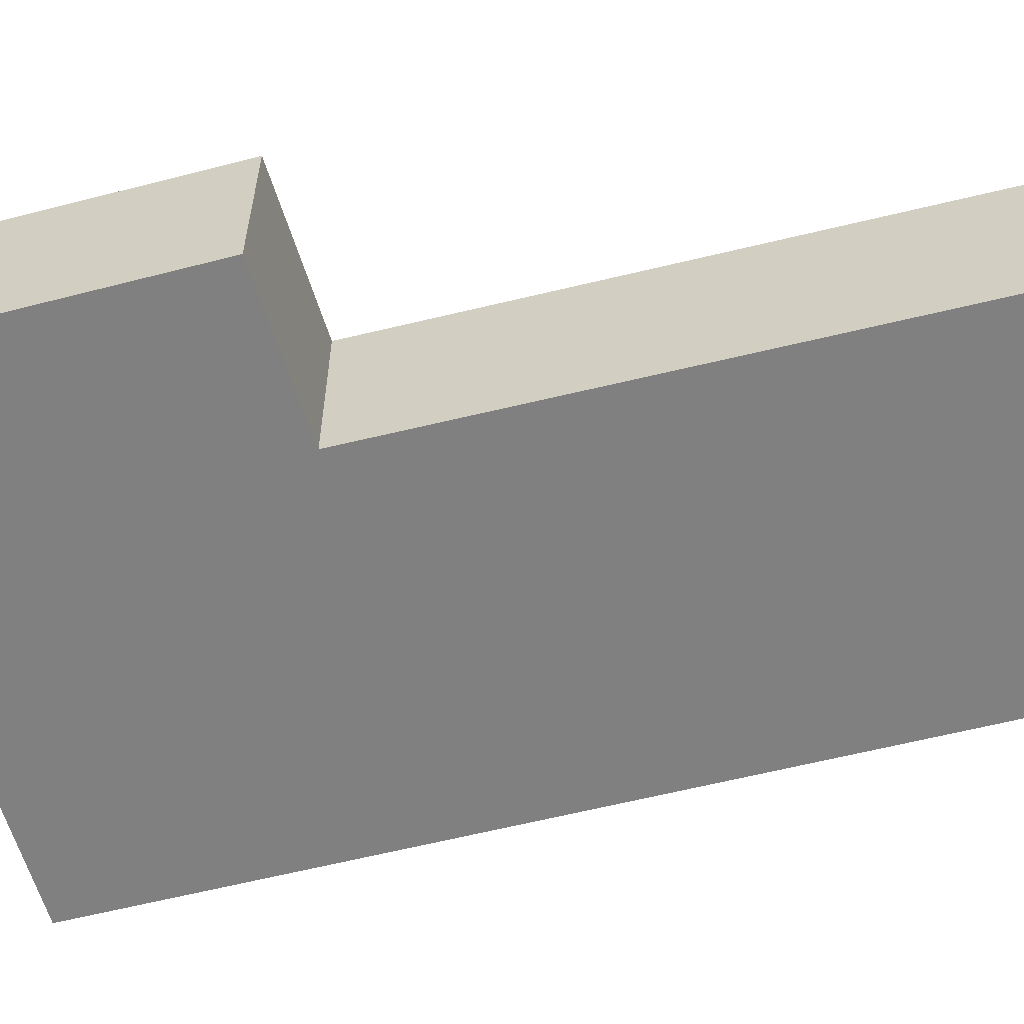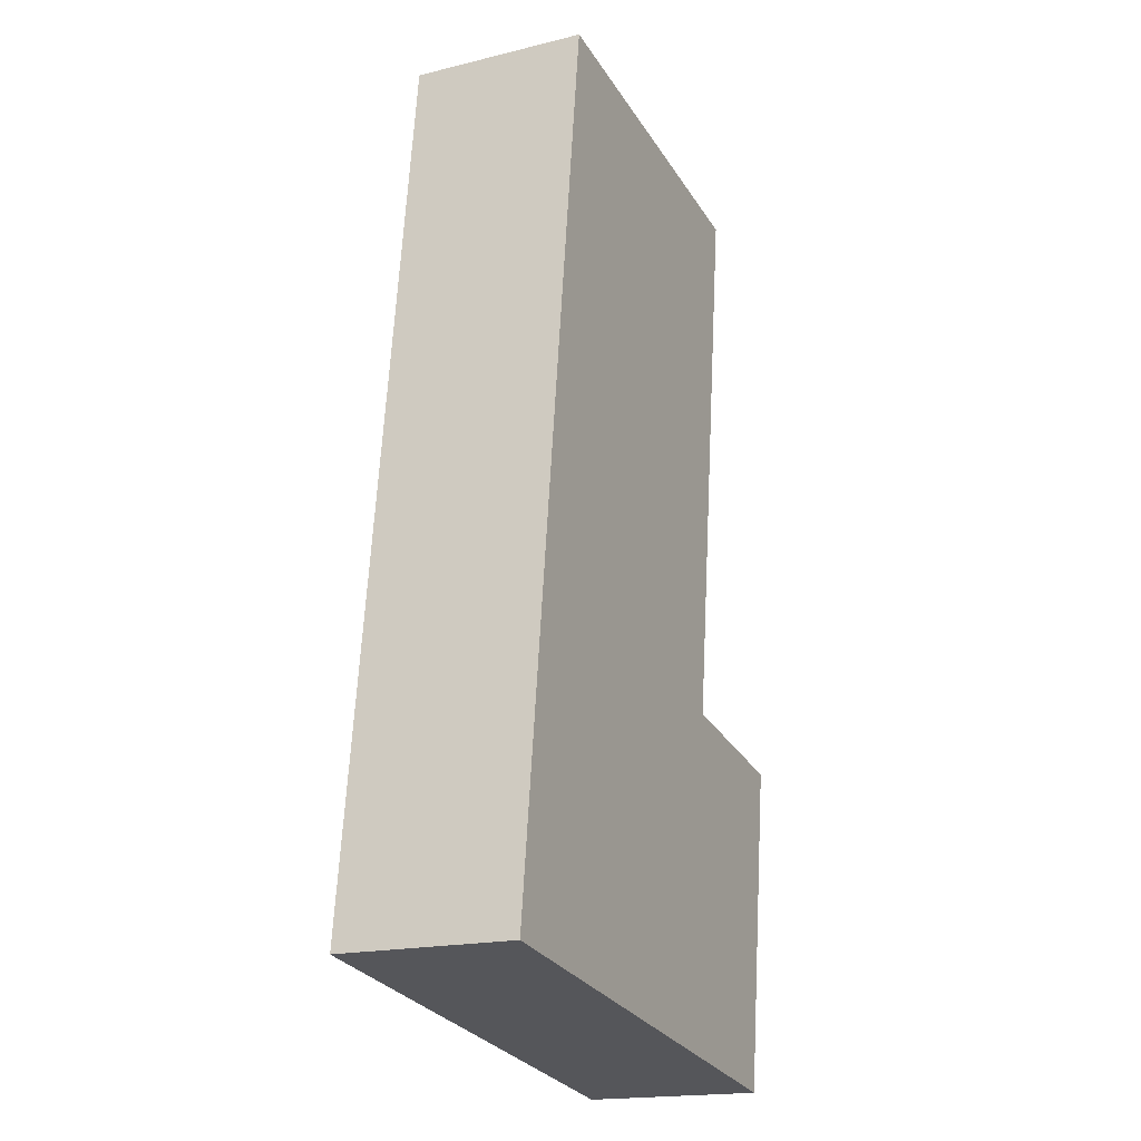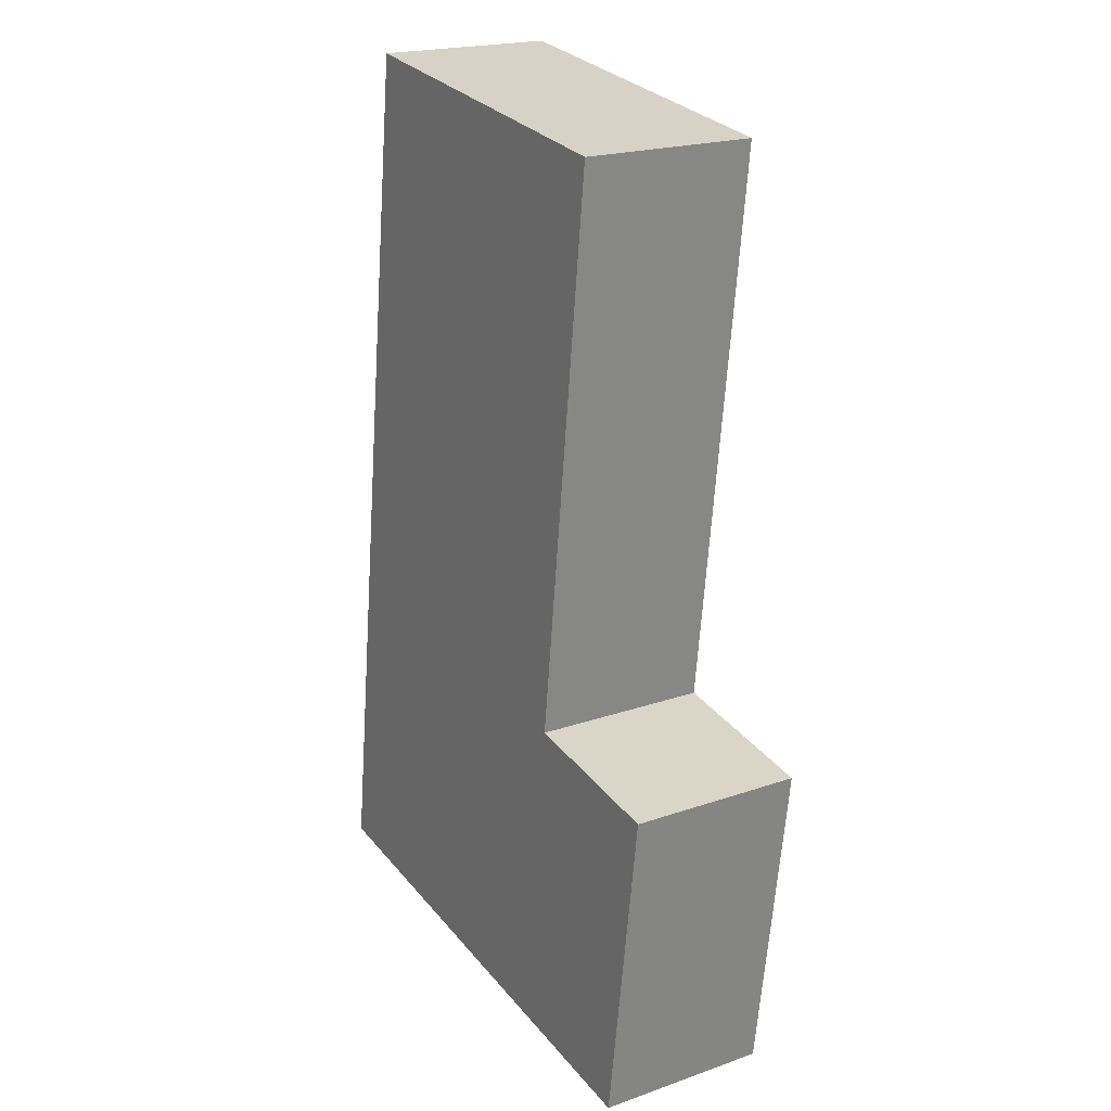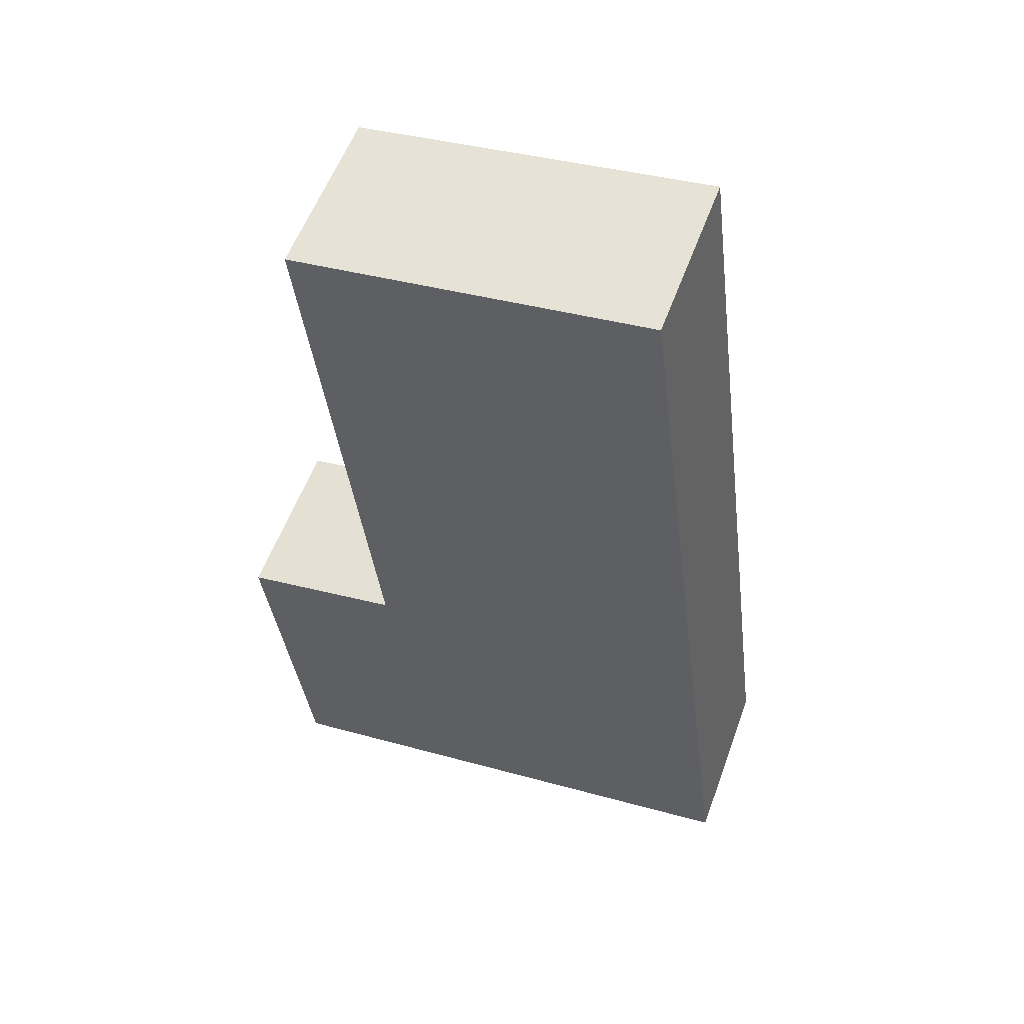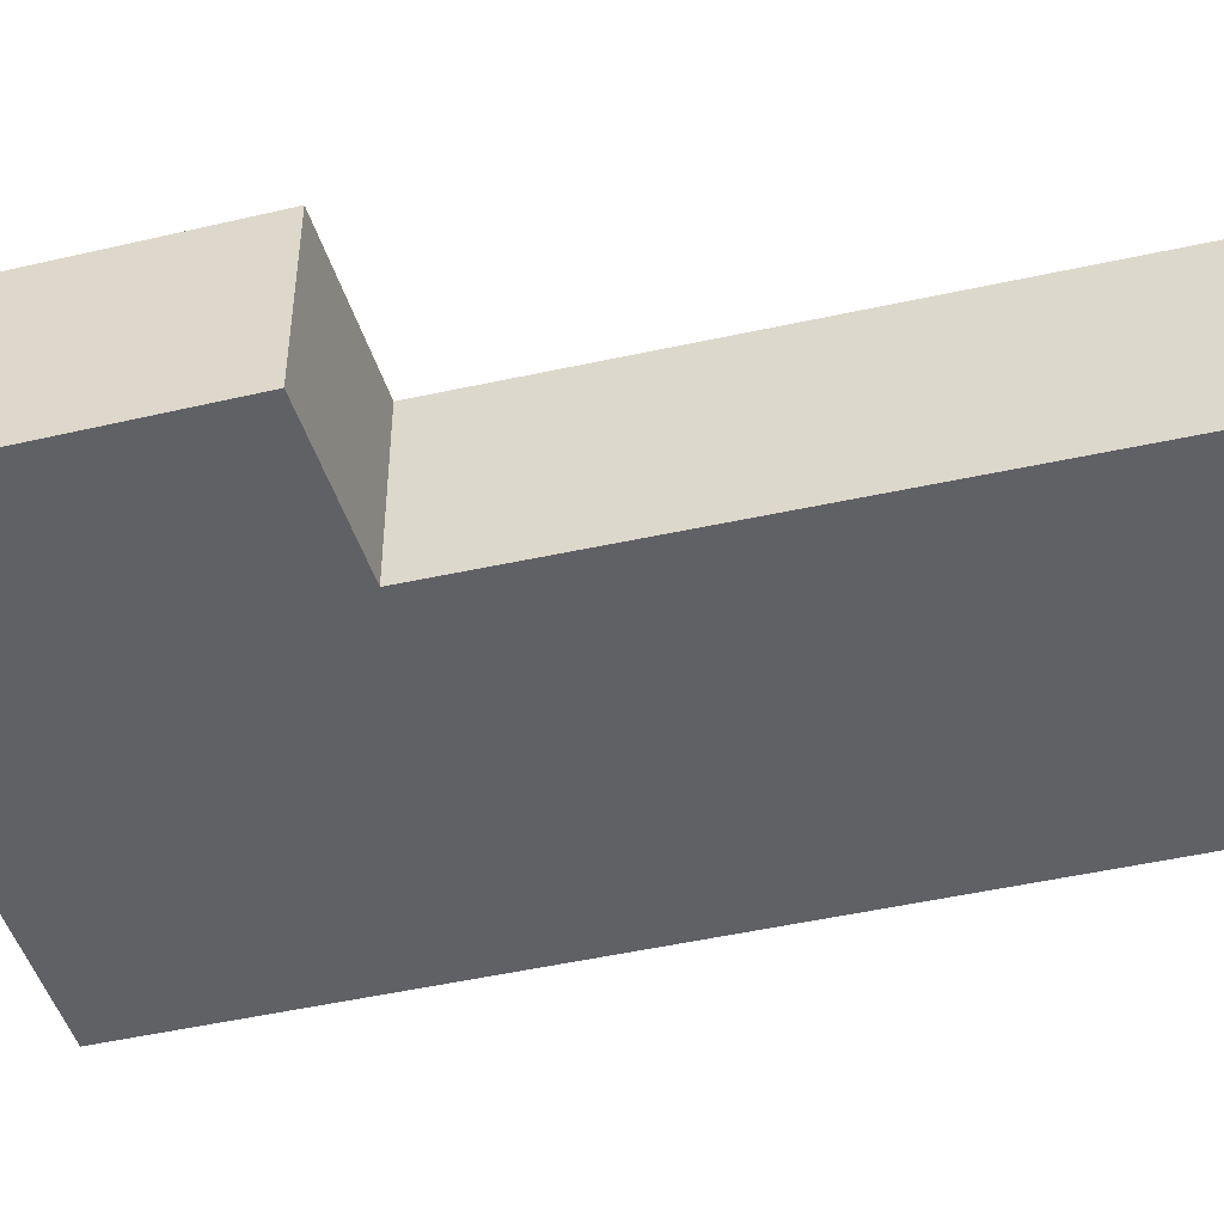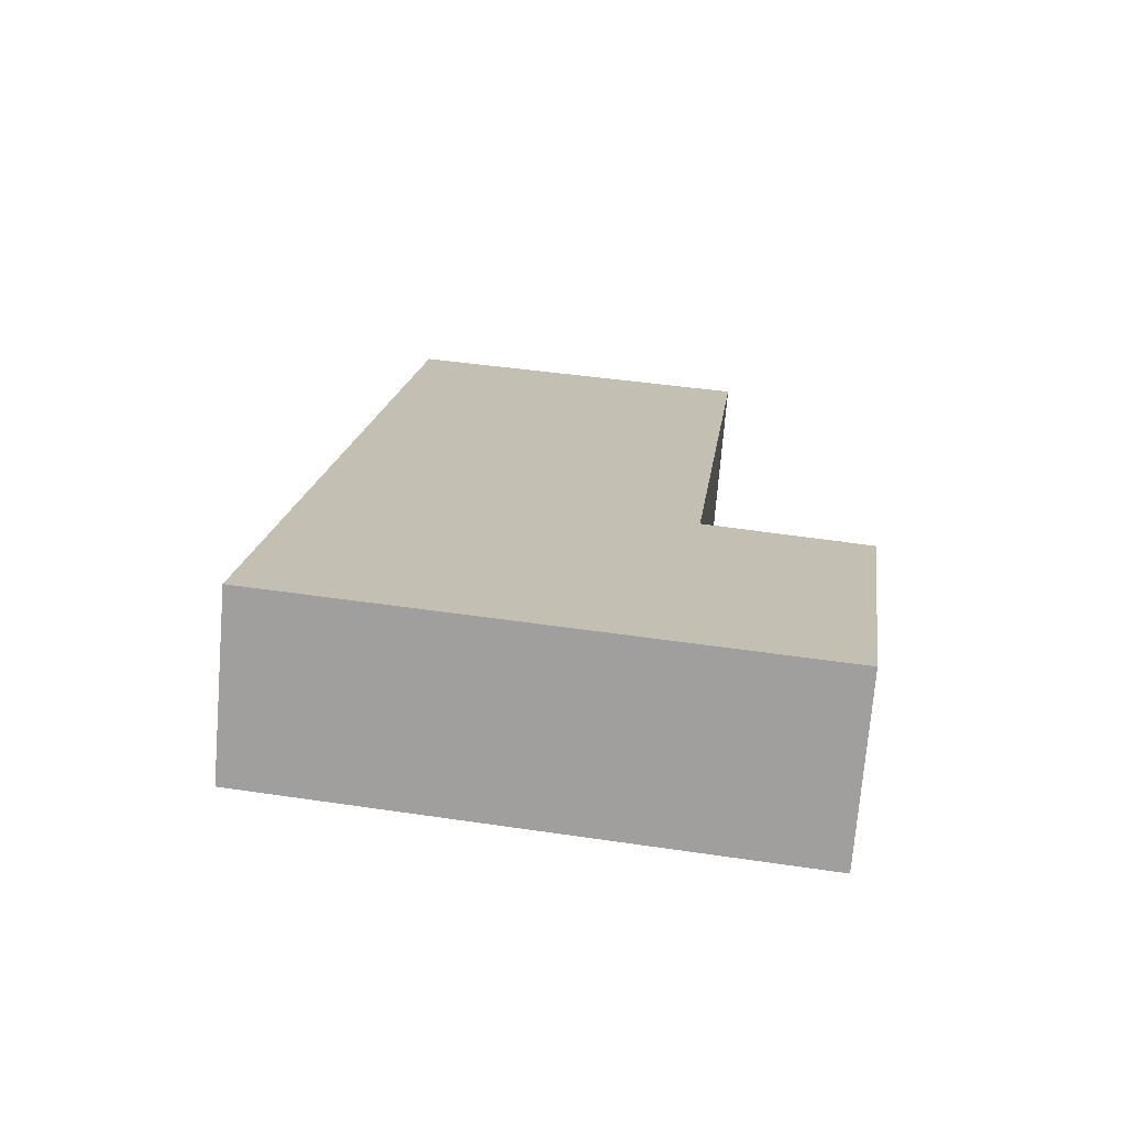
<metadata>
{"format":"obj","ext":"obj","renderer":"f3d","projection":"perspective","resolution":1024,"background":"white","views":[{"elev":-60.1,"azim":-82.7,"up":"+Y"},{"elev":-18.4,"azim":115.3,"up":"+Z"},{"elev":20.6,"azim":-122.2,"up":"+Z"},{"elev":56.0,"azim":19.9,"up":"+Z"},{"elev":-46.9,"azim":-82.7,"up":"+Y"},{"elev":-72.5,"azim":175.3,"up":"+Z"}]}
</metadata>
<code>
v  8.156 2.561 -3.686
v  1.365 2.561 8.592
v  6.503 2.561 9.266
v  2.331 2.561 0.401
v  0 2.561 1.568e-16
v  0.635 2.561 -4.793
v  1.365 -5.261e-16 8.592
v  6.503 -5.674e-16 9.266
v  0 0 0
v  2.331 -2.455e-17 0.401
v  8.156 2.257e-16 -3.686
v  0.635 2.935e-16 -4.793
g defaultobject
f 1 2 3
f 2 1 4
f 4 1 5
f 5 1 6
f 7 3 2
f 3 7 8
f 9 4 5
f 4 9 10
f 8 1 3
f 1 8 11
f 11 6 1
f 6 11 12
f 12 5 6
f 5 12 9
f 10 2 4
f 2 10 7
f 7 11 8
f 11 7 10
f 11 10 9
f 11 9 12

</code>
